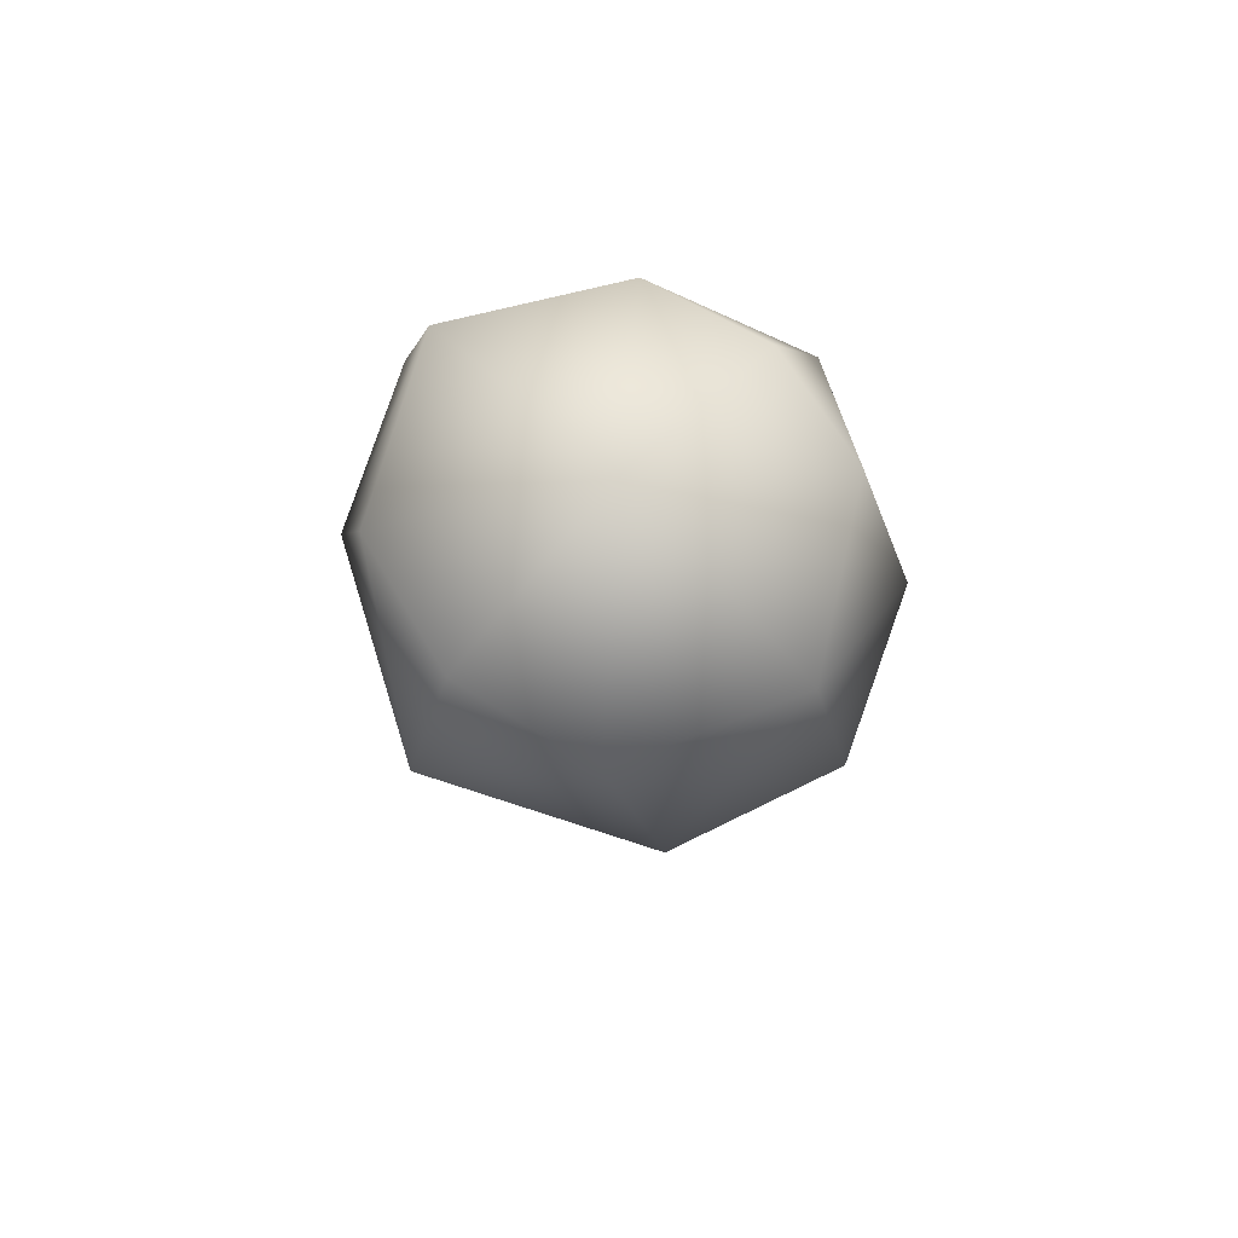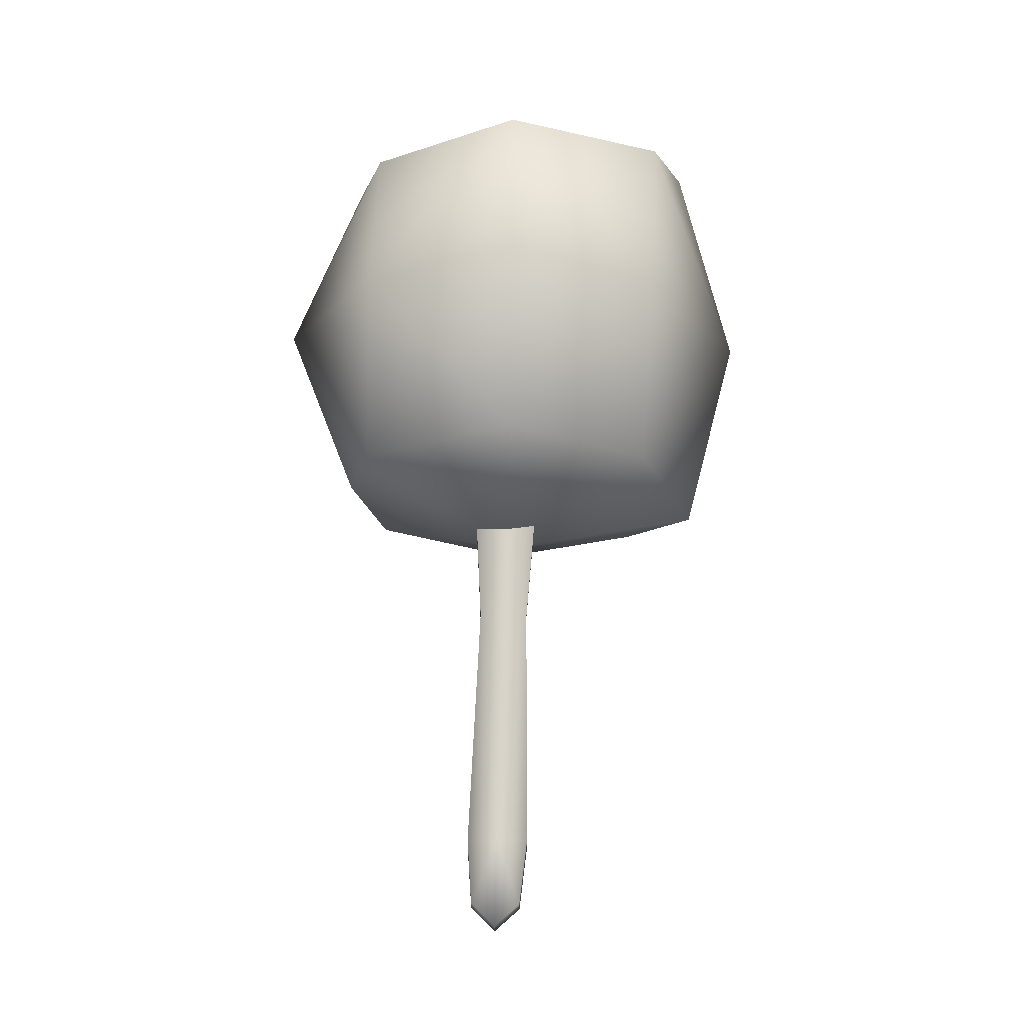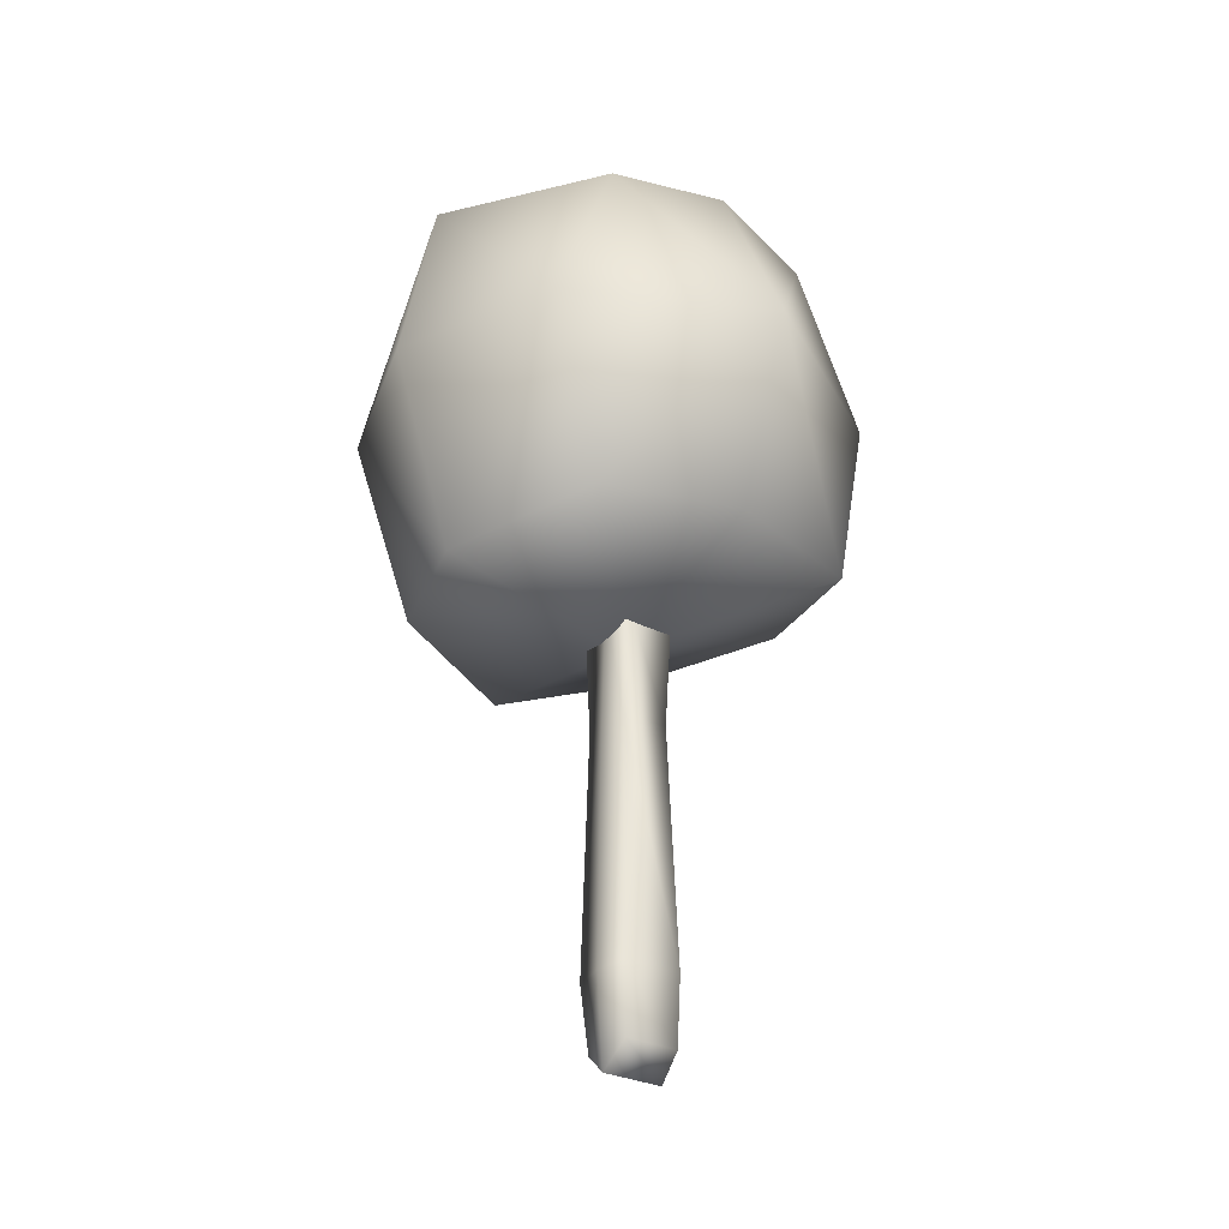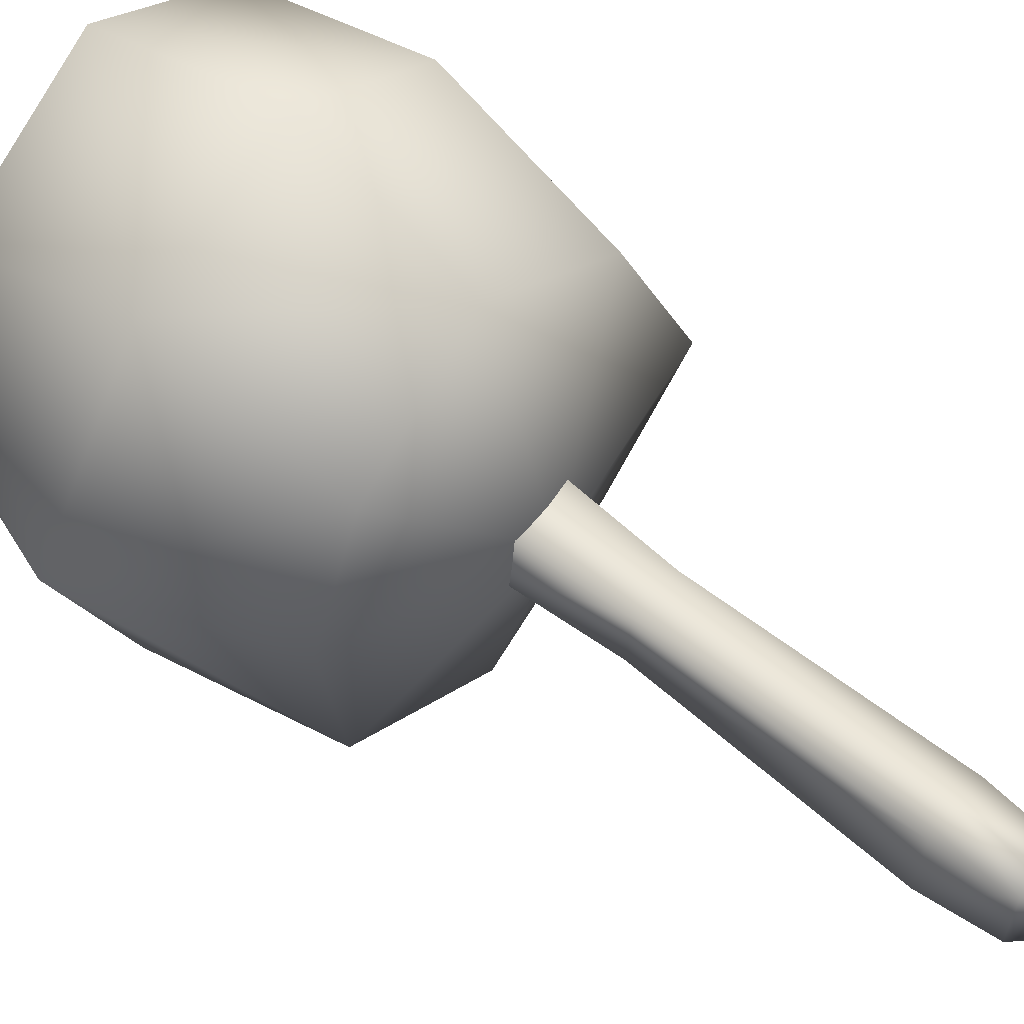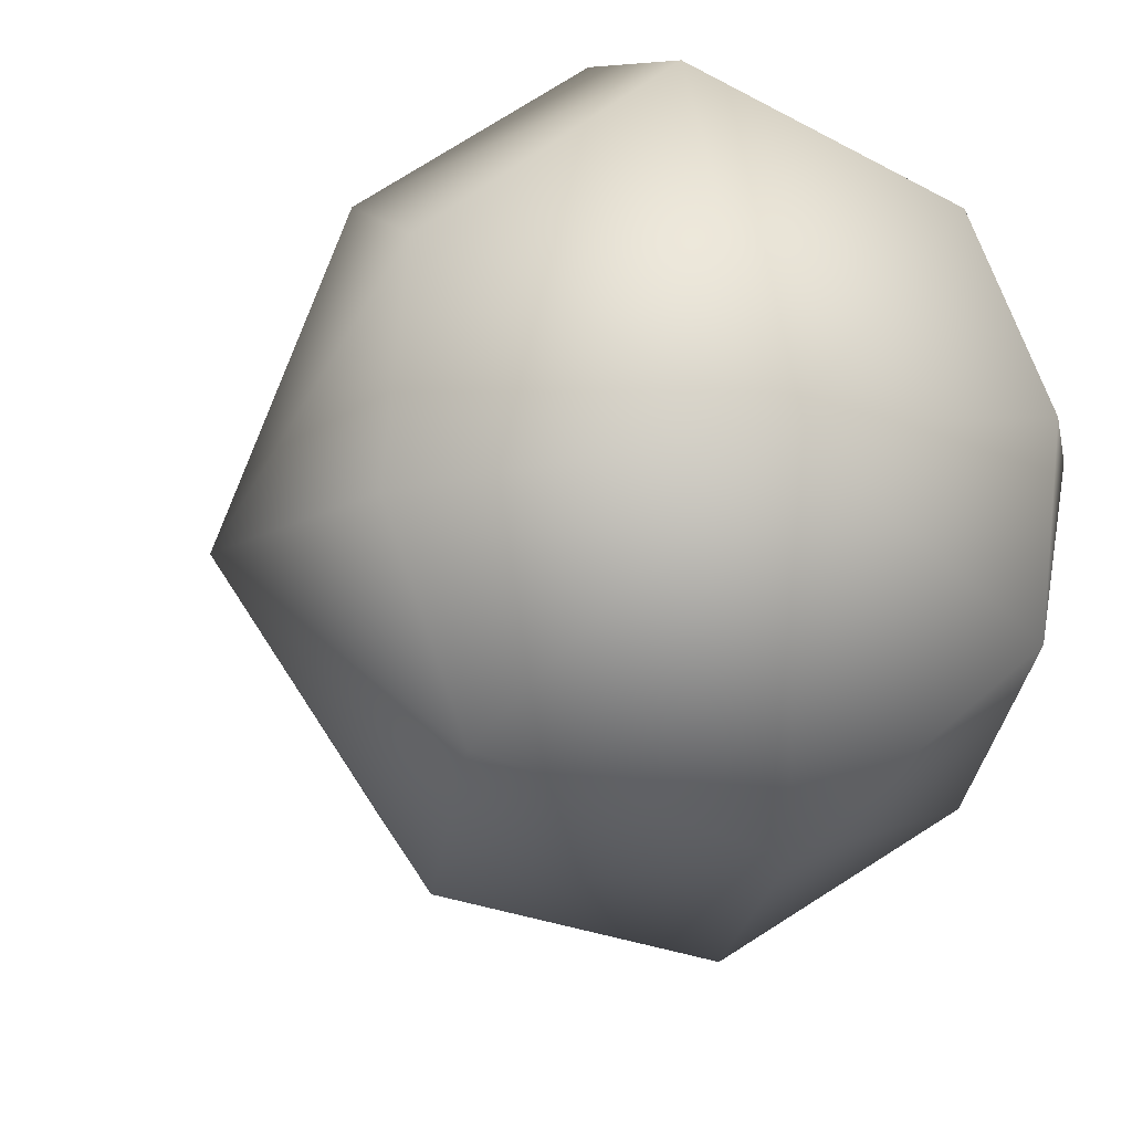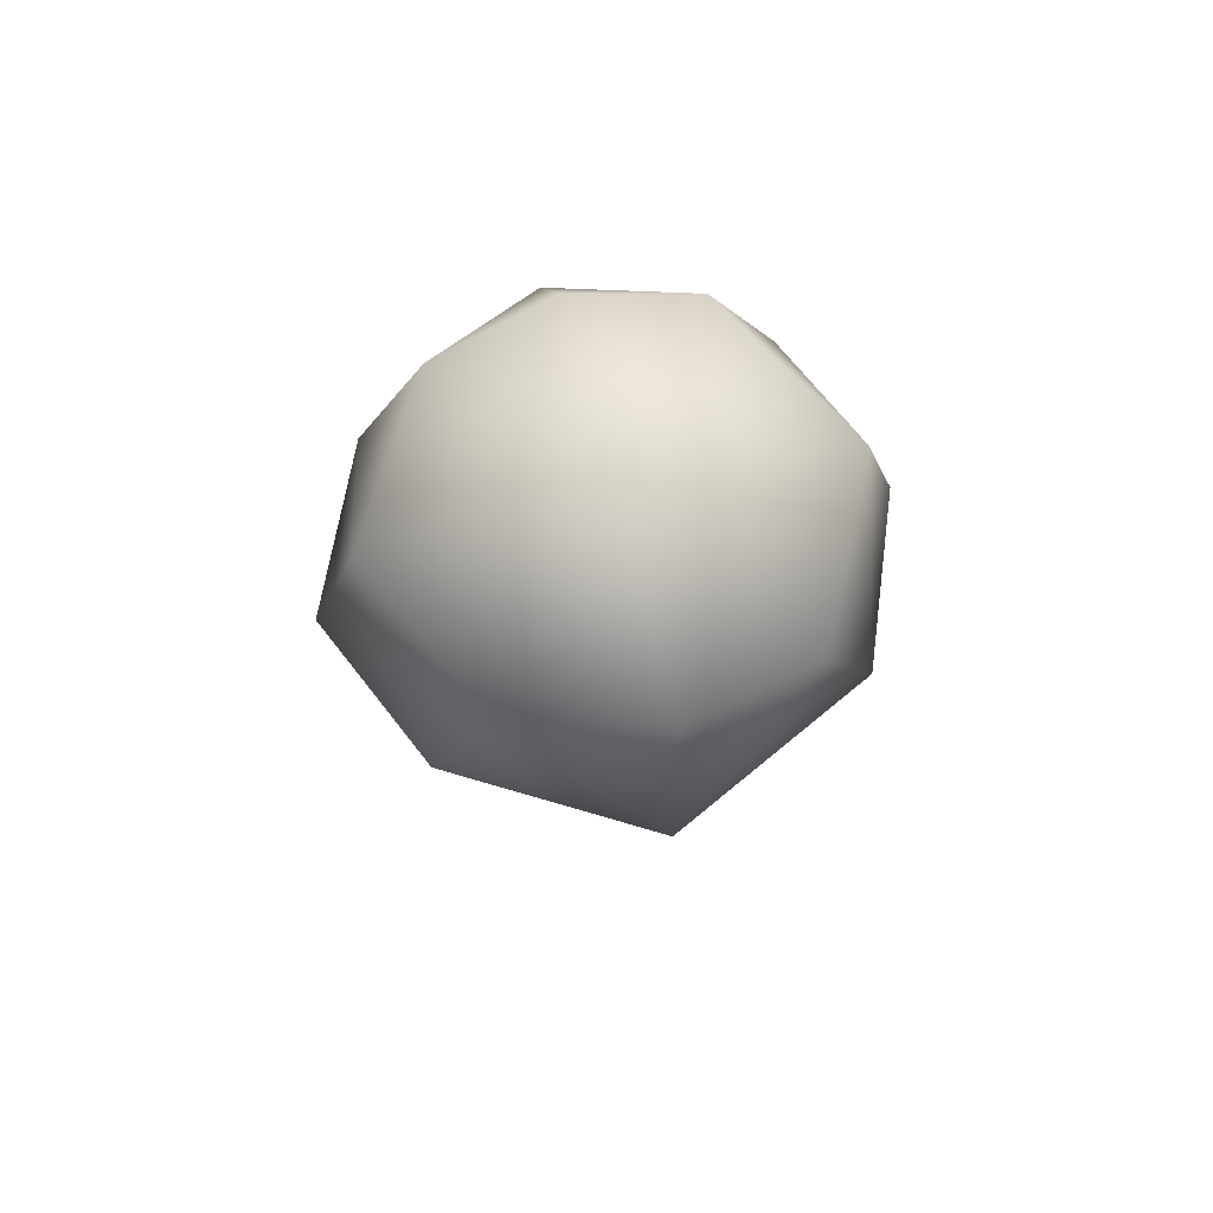
<metadata>
{"format":"obj","ext":"obj","renderer":"f3d","projection":"perspective","resolution":1024,"background":"white","views":[{"elev":75.6,"azim":142.1,"up":"+Y"},{"elev":-14.2,"azim":8.4,"up":"+Y"},{"elev":-31.0,"azim":-119.6,"up":"+Y"},{"elev":62.1,"azim":-52.2,"up":"+Z"},{"elev":-9.7,"azim":166.2,"up":"+Z"},{"elev":77.0,"azim":85.0,"up":"+Y"}]}
</metadata>
<code>
v 129.2 174.2 -214.7
v 136.1 175.2 -213.5
v 142.1 174.6 -217.6
v 129.5 182.5 -213
v 136.7 182.5 -210.9
v 142.8 182.2 -214.9
v 129.3 190 -216.2
v 136.4 190.4 -213.1
v 142.9 190.4 -217.8
v 127.2 190.6 -221.3
v 135.1 194 -222.6
v 143.7 191.4 -224
v 127.5 190 -226.7
v 133.8 190.2 -231.9
v 141.4 190.1 -229.6
v 126.8 182.1 -229.8
v 133.1 181.7 -233.8
v 140.5 181.7 -232.2
v 127.4 173.8 -227.4
v 133.6 172.9 -230.9
v 140.2 173.5 -229.5
v 127 174.4 -220.9
v 134.8 171.3 -222.1
v 143.9 172.8 -223.5
v 146.2 181.7 -223.9
v 123.8 182.5 -220.7
v 133.3 153.7 -220.6
v 135.6 153.6 -220.9
v 133.5 173.2 -220.5
v 136.4 173.1 -220.9
v 133.1 173.1 -222.9
v 136.1 173.1 -223.2
v 132.7 156.6 -223.2
v 135.6 156.6 -223.6
v 132.9 153.6 -223.1
v 135.2 153.5 -223.4
v 134.4 152.6 -220.6
v 134.9 173.2 -220.7
v 134.6 173.1 -223
v 133.1 156.7 -220.5
v 135.9 156.6 -221
v 133.7 167.7 -220.7
v 135.9 167.6 -221
v 134.6 156.7 -220.6
v 134.8 167.7 -220.7
v 134.4 167.6 -223.3
v 134.1 156.6 -223.6
v 134 152.5 -223.4
v 135.6 167.6 -223.2
v 133.3 167.6 -222.9
f 1 2 4
f 4 2 5
f 3 6 2
f 2 6 5
f 5 8 4
f 4 8 7
f 5 6 8
f 8 6 9
f 8 11 7
f 7 11 10
f 8 9 11
f 11 9 12
f 10 11 13
f 13 11 14
f 12 15 11
f 11 15 14
f 13 14 16
f 16 14 17
f 15 18 14
f 14 18 17
f 17 20 16
f 16 20 19
f 17 18 20
f 20 18 21
f 20 23 19
f 19 23 22
f 20 21 23
f 23 21 24
f 22 23 1
f 1 23 2
f 24 3 23
f 23 3 2
f 24 21 25
f 25 21 18
f 24 25 3
f 3 25 6
f 18 15 25
f 25 15 12
f 6 25 9
f 9 25 12
f 22 26 19
f 19 26 16
f 22 1 26
f 26 1 4
f 16 26 13
f 13 26 10
f 4 7 26
f 26 7 10
f 37 28 44
f 44 28 41
f 40 27 44
f 44 27 37
f 41 43 44
f 44 43 45
f 30 38 43
f 43 38 45
f 29 42 38
f 38 42 45
f 40 44 42
f 42 44 45
f 32 49 39
f 39 49 46
f 49 34 46
f 46 34 47
f 33 50 47
f 47 50 46
f 31 39 50
f 50 39 46
f 34 36 47
f 47 36 48
f 48 35 47
f 47 35 33
f 28 37 36
f 36 37 48
f 27 35 37
f 37 35 48
f 41 28 34
f 34 28 36
f 30 43 32
f 32 43 49
f 43 41 49
f 49 41 34
f 35 27 33
f 33 27 40
f 33 40 50
f 50 40 42
f 29 31 42
f 42 31 50

</code>
